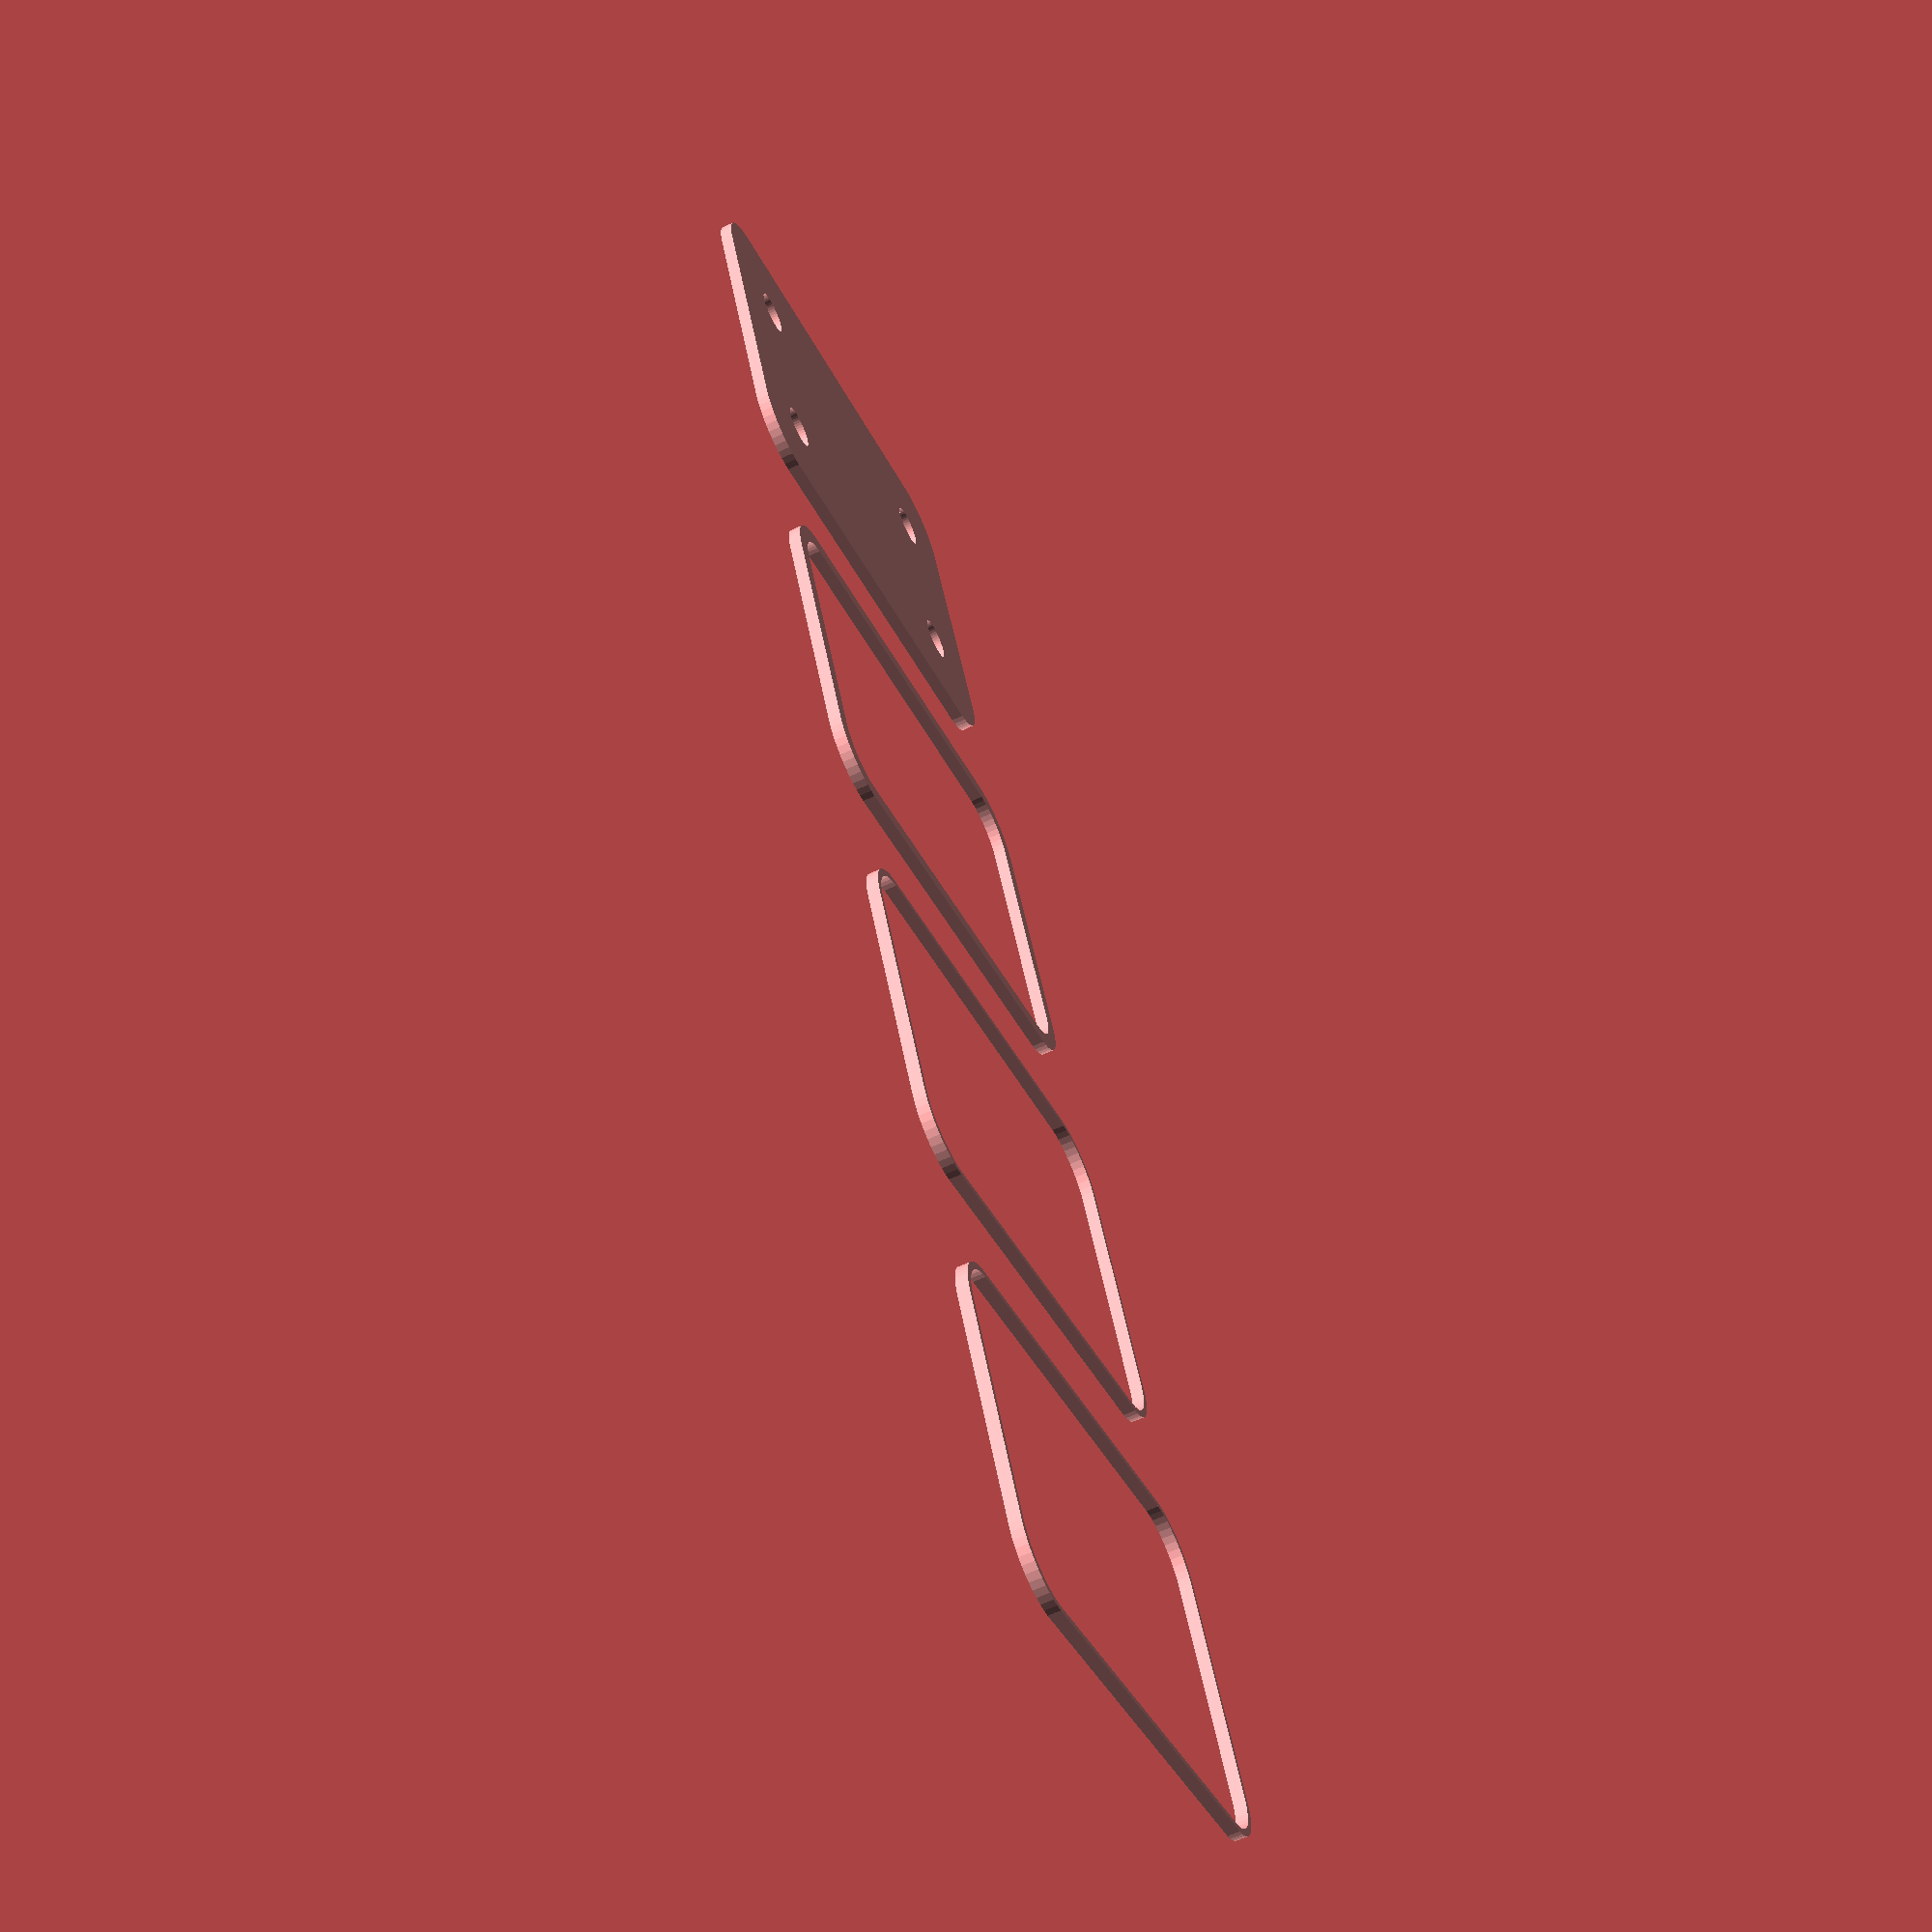
<openscad>
$fn = 50;


union() {
	translate(v = [0, 0, 0]) {
		projection() {
			intersection() {
				translate(v = [-500, -500, -9.0000000000]) {
					cube(size = [1000, 1000, 0.1000000000]);
				}
				difference() {
					union() {
						hull() {
							translate(v = [-17.5000000000, 10.0000000000, 0]) {
								cylinder(h = 21, r = 5);
							}
							translate(v = [17.5000000000, 10.0000000000, 0]) {
								cylinder(h = 21, r = 5);
							}
							translate(v = [-17.5000000000, -10.0000000000, 0]) {
								cylinder(h = 21, r = 5);
							}
							translate(v = [17.5000000000, -10.0000000000, 0]) {
								cylinder(h = 21, r = 5);
							}
						}
					}
					union() {
						translate(v = [-15.0000000000, -7.5000000000, 1]) {
							rotate(a = [0, 0, 0]) {
								difference() {
									union() {
										cylinder(h = 3, r = 2.9000000000);
										translate(v = [0, 0, -10.0000000000]) {
											cylinder(h = 10, r = 1.5000000000);
										}
										translate(v = [0, 0, -10.0000000000]) {
											cylinder(h = 10, r = 1.8000000000);
										}
										translate(v = [0, 0, -10.0000000000]) {
											cylinder(h = 10, r = 1.5000000000);
										}
									}
									union();
								}
							}
						}
						translate(v = [15.0000000000, -7.5000000000, 1]) {
							rotate(a = [0, 0, 0]) {
								difference() {
									union() {
										cylinder(h = 3, r = 2.9000000000);
										translate(v = [0, 0, -10.0000000000]) {
											cylinder(h = 10, r = 1.5000000000);
										}
										translate(v = [0, 0, -10.0000000000]) {
											cylinder(h = 10, r = 1.8000000000);
										}
										translate(v = [0, 0, -10.0000000000]) {
											cylinder(h = 10, r = 1.5000000000);
										}
									}
									union();
								}
							}
						}
						translate(v = [-15.0000000000, 7.5000000000, 1]) {
							rotate(a = [0, 0, 0]) {
								difference() {
									union() {
										cylinder(h = 3, r = 2.9000000000);
										translate(v = [0, 0, -10.0000000000]) {
											cylinder(h = 10, r = 1.5000000000);
										}
										translate(v = [0, 0, -10.0000000000]) {
											cylinder(h = 10, r = 1.8000000000);
										}
										translate(v = [0, 0, -10.0000000000]) {
											cylinder(h = 10, r = 1.5000000000);
										}
									}
									union();
								}
							}
						}
						translate(v = [15.0000000000, 7.5000000000, 1]) {
							rotate(a = [0, 0, 0]) {
								difference() {
									union() {
										cylinder(h = 3, r = 2.9000000000);
										translate(v = [0, 0, -10.0000000000]) {
											cylinder(h = 10, r = 1.5000000000);
										}
										translate(v = [0, 0, -10.0000000000]) {
											cylinder(h = 10, r = 1.8000000000);
										}
										translate(v = [0, 0, -10.0000000000]) {
											cylinder(h = 10, r = 1.5000000000);
										}
									}
									union();
								}
							}
						}
						translate(v = [0, 0, 1]) {
							hull() {
								union() {
									translate(v = [-17.2500000000, 9.7500000000, 4.7500000000]) {
										cylinder(h = 31.5000000000, r = 4.7500000000);
									}
									translate(v = [-17.2500000000, 9.7500000000, 4.7500000000]) {
										sphere(r = 4.7500000000);
									}
									translate(v = [-17.2500000000, 9.7500000000, 36.2500000000]) {
										sphere(r = 4.7500000000);
									}
								}
								union() {
									translate(v = [17.2500000000, 9.7500000000, 4.7500000000]) {
										cylinder(h = 31.5000000000, r = 4.7500000000);
									}
									translate(v = [17.2500000000, 9.7500000000, 4.7500000000]) {
										sphere(r = 4.7500000000);
									}
									translate(v = [17.2500000000, 9.7500000000, 36.2500000000]) {
										sphere(r = 4.7500000000);
									}
								}
								union() {
									translate(v = [-17.2500000000, -9.7500000000, 4.7500000000]) {
										cylinder(h = 31.5000000000, r = 4.7500000000);
									}
									translate(v = [-17.2500000000, -9.7500000000, 4.7500000000]) {
										sphere(r = 4.7500000000);
									}
									translate(v = [-17.2500000000, -9.7500000000, 36.2500000000]) {
										sphere(r = 4.7500000000);
									}
								}
								union() {
									translate(v = [17.2500000000, -9.7500000000, 4.7500000000]) {
										cylinder(h = 31.5000000000, r = 4.7500000000);
									}
									translate(v = [17.2500000000, -9.7500000000, 4.7500000000]) {
										sphere(r = 4.7500000000);
									}
									translate(v = [17.2500000000, -9.7500000000, 36.2500000000]) {
										sphere(r = 4.7500000000);
									}
								}
							}
						}
					}
				}
			}
		}
	}
	translate(v = [0, 39, 0]) {
		projection() {
			intersection() {
				translate(v = [-500, -500, -6.0000000000]) {
					cube(size = [1000, 1000, 0.1000000000]);
				}
				difference() {
					union() {
						hull() {
							translate(v = [-17.5000000000, 10.0000000000, 0]) {
								cylinder(h = 21, r = 5);
							}
							translate(v = [17.5000000000, 10.0000000000, 0]) {
								cylinder(h = 21, r = 5);
							}
							translate(v = [-17.5000000000, -10.0000000000, 0]) {
								cylinder(h = 21, r = 5);
							}
							translate(v = [17.5000000000, -10.0000000000, 0]) {
								cylinder(h = 21, r = 5);
							}
						}
					}
					union() {
						translate(v = [-15.0000000000, -7.5000000000, 1]) {
							rotate(a = [0, 0, 0]) {
								difference() {
									union() {
										cylinder(h = 3, r = 2.9000000000);
										translate(v = [0, 0, -10.0000000000]) {
											cylinder(h = 10, r = 1.5000000000);
										}
										translate(v = [0, 0, -10.0000000000]) {
											cylinder(h = 10, r = 1.8000000000);
										}
										translate(v = [0, 0, -10.0000000000]) {
											cylinder(h = 10, r = 1.5000000000);
										}
									}
									union();
								}
							}
						}
						translate(v = [15.0000000000, -7.5000000000, 1]) {
							rotate(a = [0, 0, 0]) {
								difference() {
									union() {
										cylinder(h = 3, r = 2.9000000000);
										translate(v = [0, 0, -10.0000000000]) {
											cylinder(h = 10, r = 1.5000000000);
										}
										translate(v = [0, 0, -10.0000000000]) {
											cylinder(h = 10, r = 1.8000000000);
										}
										translate(v = [0, 0, -10.0000000000]) {
											cylinder(h = 10, r = 1.5000000000);
										}
									}
									union();
								}
							}
						}
						translate(v = [-15.0000000000, 7.5000000000, 1]) {
							rotate(a = [0, 0, 0]) {
								difference() {
									union() {
										cylinder(h = 3, r = 2.9000000000);
										translate(v = [0, 0, -10.0000000000]) {
											cylinder(h = 10, r = 1.5000000000);
										}
										translate(v = [0, 0, -10.0000000000]) {
											cylinder(h = 10, r = 1.8000000000);
										}
										translate(v = [0, 0, -10.0000000000]) {
											cylinder(h = 10, r = 1.5000000000);
										}
									}
									union();
								}
							}
						}
						translate(v = [15.0000000000, 7.5000000000, 1]) {
							rotate(a = [0, 0, 0]) {
								difference() {
									union() {
										cylinder(h = 3, r = 2.9000000000);
										translate(v = [0, 0, -10.0000000000]) {
											cylinder(h = 10, r = 1.5000000000);
										}
										translate(v = [0, 0, -10.0000000000]) {
											cylinder(h = 10, r = 1.8000000000);
										}
										translate(v = [0, 0, -10.0000000000]) {
											cylinder(h = 10, r = 1.5000000000);
										}
									}
									union();
								}
							}
						}
						translate(v = [0, 0, 1]) {
							hull() {
								union() {
									translate(v = [-17.2500000000, 9.7500000000, 4.7500000000]) {
										cylinder(h = 31.5000000000, r = 4.7500000000);
									}
									translate(v = [-17.2500000000, 9.7500000000, 4.7500000000]) {
										sphere(r = 4.7500000000);
									}
									translate(v = [-17.2500000000, 9.7500000000, 36.2500000000]) {
										sphere(r = 4.7500000000);
									}
								}
								union() {
									translate(v = [17.2500000000, 9.7500000000, 4.7500000000]) {
										cylinder(h = 31.5000000000, r = 4.7500000000);
									}
									translate(v = [17.2500000000, 9.7500000000, 4.7500000000]) {
										sphere(r = 4.7500000000);
									}
									translate(v = [17.2500000000, 9.7500000000, 36.2500000000]) {
										sphere(r = 4.7500000000);
									}
								}
								union() {
									translate(v = [-17.2500000000, -9.7500000000, 4.7500000000]) {
										cylinder(h = 31.5000000000, r = 4.7500000000);
									}
									translate(v = [-17.2500000000, -9.7500000000, 4.7500000000]) {
										sphere(r = 4.7500000000);
									}
									translate(v = [-17.2500000000, -9.7500000000, 36.2500000000]) {
										sphere(r = 4.7500000000);
									}
								}
								union() {
									translate(v = [17.2500000000, -9.7500000000, 4.7500000000]) {
										cylinder(h = 31.5000000000, r = 4.7500000000);
									}
									translate(v = [17.2500000000, -9.7500000000, 4.7500000000]) {
										sphere(r = 4.7500000000);
									}
									translate(v = [17.2500000000, -9.7500000000, 36.2500000000]) {
										sphere(r = 4.7500000000);
									}
								}
							}
						}
					}
				}
			}
		}
	}
	translate(v = [0, 78, 0]) {
		projection() {
			intersection() {
				translate(v = [-500, -500, -3.0000000000]) {
					cube(size = [1000, 1000, 0.1000000000]);
				}
				difference() {
					union() {
						hull() {
							translate(v = [-17.5000000000, 10.0000000000, 0]) {
								cylinder(h = 21, r = 5);
							}
							translate(v = [17.5000000000, 10.0000000000, 0]) {
								cylinder(h = 21, r = 5);
							}
							translate(v = [-17.5000000000, -10.0000000000, 0]) {
								cylinder(h = 21, r = 5);
							}
							translate(v = [17.5000000000, -10.0000000000, 0]) {
								cylinder(h = 21, r = 5);
							}
						}
					}
					union() {
						translate(v = [-15.0000000000, -7.5000000000, 1]) {
							rotate(a = [0, 0, 0]) {
								difference() {
									union() {
										cylinder(h = 3, r = 2.9000000000);
										translate(v = [0, 0, -10.0000000000]) {
											cylinder(h = 10, r = 1.5000000000);
										}
										translate(v = [0, 0, -10.0000000000]) {
											cylinder(h = 10, r = 1.8000000000);
										}
										translate(v = [0, 0, -10.0000000000]) {
											cylinder(h = 10, r = 1.5000000000);
										}
									}
									union();
								}
							}
						}
						translate(v = [15.0000000000, -7.5000000000, 1]) {
							rotate(a = [0, 0, 0]) {
								difference() {
									union() {
										cylinder(h = 3, r = 2.9000000000);
										translate(v = [0, 0, -10.0000000000]) {
											cylinder(h = 10, r = 1.5000000000);
										}
										translate(v = [0, 0, -10.0000000000]) {
											cylinder(h = 10, r = 1.8000000000);
										}
										translate(v = [0, 0, -10.0000000000]) {
											cylinder(h = 10, r = 1.5000000000);
										}
									}
									union();
								}
							}
						}
						translate(v = [-15.0000000000, 7.5000000000, 1]) {
							rotate(a = [0, 0, 0]) {
								difference() {
									union() {
										cylinder(h = 3, r = 2.9000000000);
										translate(v = [0, 0, -10.0000000000]) {
											cylinder(h = 10, r = 1.5000000000);
										}
										translate(v = [0, 0, -10.0000000000]) {
											cylinder(h = 10, r = 1.8000000000);
										}
										translate(v = [0, 0, -10.0000000000]) {
											cylinder(h = 10, r = 1.5000000000);
										}
									}
									union();
								}
							}
						}
						translate(v = [15.0000000000, 7.5000000000, 1]) {
							rotate(a = [0, 0, 0]) {
								difference() {
									union() {
										cylinder(h = 3, r = 2.9000000000);
										translate(v = [0, 0, -10.0000000000]) {
											cylinder(h = 10, r = 1.5000000000);
										}
										translate(v = [0, 0, -10.0000000000]) {
											cylinder(h = 10, r = 1.8000000000);
										}
										translate(v = [0, 0, -10.0000000000]) {
											cylinder(h = 10, r = 1.5000000000);
										}
									}
									union();
								}
							}
						}
						translate(v = [0, 0, 1]) {
							hull() {
								union() {
									translate(v = [-17.2500000000, 9.7500000000, 4.7500000000]) {
										cylinder(h = 31.5000000000, r = 4.7500000000);
									}
									translate(v = [-17.2500000000, 9.7500000000, 4.7500000000]) {
										sphere(r = 4.7500000000);
									}
									translate(v = [-17.2500000000, 9.7500000000, 36.2500000000]) {
										sphere(r = 4.7500000000);
									}
								}
								union() {
									translate(v = [17.2500000000, 9.7500000000, 4.7500000000]) {
										cylinder(h = 31.5000000000, r = 4.7500000000);
									}
									translate(v = [17.2500000000, 9.7500000000, 4.7500000000]) {
										sphere(r = 4.7500000000);
									}
									translate(v = [17.2500000000, 9.7500000000, 36.2500000000]) {
										sphere(r = 4.7500000000);
									}
								}
								union() {
									translate(v = [-17.2500000000, -9.7500000000, 4.7500000000]) {
										cylinder(h = 31.5000000000, r = 4.7500000000);
									}
									translate(v = [-17.2500000000, -9.7500000000, 4.7500000000]) {
										sphere(r = 4.7500000000);
									}
									translate(v = [-17.2500000000, -9.7500000000, 36.2500000000]) {
										sphere(r = 4.7500000000);
									}
								}
								union() {
									translate(v = [17.2500000000, -9.7500000000, 4.7500000000]) {
										cylinder(h = 31.5000000000, r = 4.7500000000);
									}
									translate(v = [17.2500000000, -9.7500000000, 4.7500000000]) {
										sphere(r = 4.7500000000);
									}
									translate(v = [17.2500000000, -9.7500000000, 36.2500000000]) {
										sphere(r = 4.7500000000);
									}
								}
							}
						}
					}
				}
			}
		}
	}
	translate(v = [0, 117, 0]) {
		projection() {
			intersection() {
				translate(v = [-500, -500, 0.0000000000]) {
					cube(size = [1000, 1000, 0.1000000000]);
				}
				difference() {
					union() {
						hull() {
							translate(v = [-17.5000000000, 10.0000000000, 0]) {
								cylinder(h = 21, r = 5);
							}
							translate(v = [17.5000000000, 10.0000000000, 0]) {
								cylinder(h = 21, r = 5);
							}
							translate(v = [-17.5000000000, -10.0000000000, 0]) {
								cylinder(h = 21, r = 5);
							}
							translate(v = [17.5000000000, -10.0000000000, 0]) {
								cylinder(h = 21, r = 5);
							}
						}
					}
					union() {
						translate(v = [-15.0000000000, -7.5000000000, 1]) {
							rotate(a = [0, 0, 0]) {
								difference() {
									union() {
										cylinder(h = 3, r = 2.9000000000);
										translate(v = [0, 0, -10.0000000000]) {
											cylinder(h = 10, r = 1.5000000000);
										}
										translate(v = [0, 0, -10.0000000000]) {
											cylinder(h = 10, r = 1.8000000000);
										}
										translate(v = [0, 0, -10.0000000000]) {
											cylinder(h = 10, r = 1.5000000000);
										}
									}
									union();
								}
							}
						}
						translate(v = [15.0000000000, -7.5000000000, 1]) {
							rotate(a = [0, 0, 0]) {
								difference() {
									union() {
										cylinder(h = 3, r = 2.9000000000);
										translate(v = [0, 0, -10.0000000000]) {
											cylinder(h = 10, r = 1.5000000000);
										}
										translate(v = [0, 0, -10.0000000000]) {
											cylinder(h = 10, r = 1.8000000000);
										}
										translate(v = [0, 0, -10.0000000000]) {
											cylinder(h = 10, r = 1.5000000000);
										}
									}
									union();
								}
							}
						}
						translate(v = [-15.0000000000, 7.5000000000, 1]) {
							rotate(a = [0, 0, 0]) {
								difference() {
									union() {
										cylinder(h = 3, r = 2.9000000000);
										translate(v = [0, 0, -10.0000000000]) {
											cylinder(h = 10, r = 1.5000000000);
										}
										translate(v = [0, 0, -10.0000000000]) {
											cylinder(h = 10, r = 1.8000000000);
										}
										translate(v = [0, 0, -10.0000000000]) {
											cylinder(h = 10, r = 1.5000000000);
										}
									}
									union();
								}
							}
						}
						translate(v = [15.0000000000, 7.5000000000, 1]) {
							rotate(a = [0, 0, 0]) {
								difference() {
									union() {
										cylinder(h = 3, r = 2.9000000000);
										translate(v = [0, 0, -10.0000000000]) {
											cylinder(h = 10, r = 1.5000000000);
										}
										translate(v = [0, 0, -10.0000000000]) {
											cylinder(h = 10, r = 1.8000000000);
										}
										translate(v = [0, 0, -10.0000000000]) {
											cylinder(h = 10, r = 1.5000000000);
										}
									}
									union();
								}
							}
						}
						translate(v = [0, 0, 1]) {
							hull() {
								union() {
									translate(v = [-17.2500000000, 9.7500000000, 4.7500000000]) {
										cylinder(h = 31.5000000000, r = 4.7500000000);
									}
									translate(v = [-17.2500000000, 9.7500000000, 4.7500000000]) {
										sphere(r = 4.7500000000);
									}
									translate(v = [-17.2500000000, 9.7500000000, 36.2500000000]) {
										sphere(r = 4.7500000000);
									}
								}
								union() {
									translate(v = [17.2500000000, 9.7500000000, 4.7500000000]) {
										cylinder(h = 31.5000000000, r = 4.7500000000);
									}
									translate(v = [17.2500000000, 9.7500000000, 4.7500000000]) {
										sphere(r = 4.7500000000);
									}
									translate(v = [17.2500000000, 9.7500000000, 36.2500000000]) {
										sphere(r = 4.7500000000);
									}
								}
								union() {
									translate(v = [-17.2500000000, -9.7500000000, 4.7500000000]) {
										cylinder(h = 31.5000000000, r = 4.7500000000);
									}
									translate(v = [-17.2500000000, -9.7500000000, 4.7500000000]) {
										sphere(r = 4.7500000000);
									}
									translate(v = [-17.2500000000, -9.7500000000, 36.2500000000]) {
										sphere(r = 4.7500000000);
									}
								}
								union() {
									translate(v = [17.2500000000, -9.7500000000, 4.7500000000]) {
										cylinder(h = 31.5000000000, r = 4.7500000000);
									}
									translate(v = [17.2500000000, -9.7500000000, 4.7500000000]) {
										sphere(r = 4.7500000000);
									}
									translate(v = [17.2500000000, -9.7500000000, 36.2500000000]) {
										sphere(r = 4.7500000000);
									}
								}
							}
						}
					}
				}
			}
		}
	}
	translate(v = [0, 156, 0]) {
		projection() {
			intersection() {
				translate(v = [-500, -500, 3.0000000000]) {
					cube(size = [1000, 1000, 0.1000000000]);
				}
				difference() {
					union() {
						hull() {
							translate(v = [-17.5000000000, 10.0000000000, 0]) {
								cylinder(h = 21, r = 5);
							}
							translate(v = [17.5000000000, 10.0000000000, 0]) {
								cylinder(h = 21, r = 5);
							}
							translate(v = [-17.5000000000, -10.0000000000, 0]) {
								cylinder(h = 21, r = 5);
							}
							translate(v = [17.5000000000, -10.0000000000, 0]) {
								cylinder(h = 21, r = 5);
							}
						}
					}
					union() {
						translate(v = [-15.0000000000, -7.5000000000, 1]) {
							rotate(a = [0, 0, 0]) {
								difference() {
									union() {
										cylinder(h = 3, r = 2.9000000000);
										translate(v = [0, 0, -10.0000000000]) {
											cylinder(h = 10, r = 1.5000000000);
										}
										translate(v = [0, 0, -10.0000000000]) {
											cylinder(h = 10, r = 1.8000000000);
										}
										translate(v = [0, 0, -10.0000000000]) {
											cylinder(h = 10, r = 1.5000000000);
										}
									}
									union();
								}
							}
						}
						translate(v = [15.0000000000, -7.5000000000, 1]) {
							rotate(a = [0, 0, 0]) {
								difference() {
									union() {
										cylinder(h = 3, r = 2.9000000000);
										translate(v = [0, 0, -10.0000000000]) {
											cylinder(h = 10, r = 1.5000000000);
										}
										translate(v = [0, 0, -10.0000000000]) {
											cylinder(h = 10, r = 1.8000000000);
										}
										translate(v = [0, 0, -10.0000000000]) {
											cylinder(h = 10, r = 1.5000000000);
										}
									}
									union();
								}
							}
						}
						translate(v = [-15.0000000000, 7.5000000000, 1]) {
							rotate(a = [0, 0, 0]) {
								difference() {
									union() {
										cylinder(h = 3, r = 2.9000000000);
										translate(v = [0, 0, -10.0000000000]) {
											cylinder(h = 10, r = 1.5000000000);
										}
										translate(v = [0, 0, -10.0000000000]) {
											cylinder(h = 10, r = 1.8000000000);
										}
										translate(v = [0, 0, -10.0000000000]) {
											cylinder(h = 10, r = 1.5000000000);
										}
									}
									union();
								}
							}
						}
						translate(v = [15.0000000000, 7.5000000000, 1]) {
							rotate(a = [0, 0, 0]) {
								difference() {
									union() {
										cylinder(h = 3, r = 2.9000000000);
										translate(v = [0, 0, -10.0000000000]) {
											cylinder(h = 10, r = 1.5000000000);
										}
										translate(v = [0, 0, -10.0000000000]) {
											cylinder(h = 10, r = 1.8000000000);
										}
										translate(v = [0, 0, -10.0000000000]) {
											cylinder(h = 10, r = 1.5000000000);
										}
									}
									union();
								}
							}
						}
						translate(v = [0, 0, 1]) {
							hull() {
								union() {
									translate(v = [-17.2500000000, 9.7500000000, 4.7500000000]) {
										cylinder(h = 31.5000000000, r = 4.7500000000);
									}
									translate(v = [-17.2500000000, 9.7500000000, 4.7500000000]) {
										sphere(r = 4.7500000000);
									}
									translate(v = [-17.2500000000, 9.7500000000, 36.2500000000]) {
										sphere(r = 4.7500000000);
									}
								}
								union() {
									translate(v = [17.2500000000, 9.7500000000, 4.7500000000]) {
										cylinder(h = 31.5000000000, r = 4.7500000000);
									}
									translate(v = [17.2500000000, 9.7500000000, 4.7500000000]) {
										sphere(r = 4.7500000000);
									}
									translate(v = [17.2500000000, 9.7500000000, 36.2500000000]) {
										sphere(r = 4.7500000000);
									}
								}
								union() {
									translate(v = [-17.2500000000, -9.7500000000, 4.7500000000]) {
										cylinder(h = 31.5000000000, r = 4.7500000000);
									}
									translate(v = [-17.2500000000, -9.7500000000, 4.7500000000]) {
										sphere(r = 4.7500000000);
									}
									translate(v = [-17.2500000000, -9.7500000000, 36.2500000000]) {
										sphere(r = 4.7500000000);
									}
								}
								union() {
									translate(v = [17.2500000000, -9.7500000000, 4.7500000000]) {
										cylinder(h = 31.5000000000, r = 4.7500000000);
									}
									translate(v = [17.2500000000, -9.7500000000, 4.7500000000]) {
										sphere(r = 4.7500000000);
									}
									translate(v = [17.2500000000, -9.7500000000, 36.2500000000]) {
										sphere(r = 4.7500000000);
									}
								}
							}
						}
					}
				}
			}
		}
	}
	translate(v = [0, 195, 0]) {
		projection() {
			intersection() {
				translate(v = [-500, -500, 6.0000000000]) {
					cube(size = [1000, 1000, 0.1000000000]);
				}
				difference() {
					union() {
						hull() {
							translate(v = [-17.5000000000, 10.0000000000, 0]) {
								cylinder(h = 21, r = 5);
							}
							translate(v = [17.5000000000, 10.0000000000, 0]) {
								cylinder(h = 21, r = 5);
							}
							translate(v = [-17.5000000000, -10.0000000000, 0]) {
								cylinder(h = 21, r = 5);
							}
							translate(v = [17.5000000000, -10.0000000000, 0]) {
								cylinder(h = 21, r = 5);
							}
						}
					}
					union() {
						translate(v = [-15.0000000000, -7.5000000000, 1]) {
							rotate(a = [0, 0, 0]) {
								difference() {
									union() {
										cylinder(h = 3, r = 2.9000000000);
										translate(v = [0, 0, -10.0000000000]) {
											cylinder(h = 10, r = 1.5000000000);
										}
										translate(v = [0, 0, -10.0000000000]) {
											cylinder(h = 10, r = 1.8000000000);
										}
										translate(v = [0, 0, -10.0000000000]) {
											cylinder(h = 10, r = 1.5000000000);
										}
									}
									union();
								}
							}
						}
						translate(v = [15.0000000000, -7.5000000000, 1]) {
							rotate(a = [0, 0, 0]) {
								difference() {
									union() {
										cylinder(h = 3, r = 2.9000000000);
										translate(v = [0, 0, -10.0000000000]) {
											cylinder(h = 10, r = 1.5000000000);
										}
										translate(v = [0, 0, -10.0000000000]) {
											cylinder(h = 10, r = 1.8000000000);
										}
										translate(v = [0, 0, -10.0000000000]) {
											cylinder(h = 10, r = 1.5000000000);
										}
									}
									union();
								}
							}
						}
						translate(v = [-15.0000000000, 7.5000000000, 1]) {
							rotate(a = [0, 0, 0]) {
								difference() {
									union() {
										cylinder(h = 3, r = 2.9000000000);
										translate(v = [0, 0, -10.0000000000]) {
											cylinder(h = 10, r = 1.5000000000);
										}
										translate(v = [0, 0, -10.0000000000]) {
											cylinder(h = 10, r = 1.8000000000);
										}
										translate(v = [0, 0, -10.0000000000]) {
											cylinder(h = 10, r = 1.5000000000);
										}
									}
									union();
								}
							}
						}
						translate(v = [15.0000000000, 7.5000000000, 1]) {
							rotate(a = [0, 0, 0]) {
								difference() {
									union() {
										cylinder(h = 3, r = 2.9000000000);
										translate(v = [0, 0, -10.0000000000]) {
											cylinder(h = 10, r = 1.5000000000);
										}
										translate(v = [0, 0, -10.0000000000]) {
											cylinder(h = 10, r = 1.8000000000);
										}
										translate(v = [0, 0, -10.0000000000]) {
											cylinder(h = 10, r = 1.5000000000);
										}
									}
									union();
								}
							}
						}
						translate(v = [0, 0, 1]) {
							hull() {
								union() {
									translate(v = [-17.2500000000, 9.7500000000, 4.7500000000]) {
										cylinder(h = 31.5000000000, r = 4.7500000000);
									}
									translate(v = [-17.2500000000, 9.7500000000, 4.7500000000]) {
										sphere(r = 4.7500000000);
									}
									translate(v = [-17.2500000000, 9.7500000000, 36.2500000000]) {
										sphere(r = 4.7500000000);
									}
								}
								union() {
									translate(v = [17.2500000000, 9.7500000000, 4.7500000000]) {
										cylinder(h = 31.5000000000, r = 4.7500000000);
									}
									translate(v = [17.2500000000, 9.7500000000, 4.7500000000]) {
										sphere(r = 4.7500000000);
									}
									translate(v = [17.2500000000, 9.7500000000, 36.2500000000]) {
										sphere(r = 4.7500000000);
									}
								}
								union() {
									translate(v = [-17.2500000000, -9.7500000000, 4.7500000000]) {
										cylinder(h = 31.5000000000, r = 4.7500000000);
									}
									translate(v = [-17.2500000000, -9.7500000000, 4.7500000000]) {
										sphere(r = 4.7500000000);
									}
									translate(v = [-17.2500000000, -9.7500000000, 36.2500000000]) {
										sphere(r = 4.7500000000);
									}
								}
								union() {
									translate(v = [17.2500000000, -9.7500000000, 4.7500000000]) {
										cylinder(h = 31.5000000000, r = 4.7500000000);
									}
									translate(v = [17.2500000000, -9.7500000000, 4.7500000000]) {
										sphere(r = 4.7500000000);
									}
									translate(v = [17.2500000000, -9.7500000000, 36.2500000000]) {
										sphere(r = 4.7500000000);
									}
								}
							}
						}
					}
				}
			}
		}
	}
	translate(v = [0, 234, 0]) {
		projection() {
			intersection() {
				translate(v = [-500, -500, 9.0000000000]) {
					cube(size = [1000, 1000, 0.1000000000]);
				}
				difference() {
					union() {
						hull() {
							translate(v = [-17.5000000000, 10.0000000000, 0]) {
								cylinder(h = 21, r = 5);
							}
							translate(v = [17.5000000000, 10.0000000000, 0]) {
								cylinder(h = 21, r = 5);
							}
							translate(v = [-17.5000000000, -10.0000000000, 0]) {
								cylinder(h = 21, r = 5);
							}
							translate(v = [17.5000000000, -10.0000000000, 0]) {
								cylinder(h = 21, r = 5);
							}
						}
					}
					union() {
						translate(v = [-15.0000000000, -7.5000000000, 1]) {
							rotate(a = [0, 0, 0]) {
								difference() {
									union() {
										cylinder(h = 3, r = 2.9000000000);
										translate(v = [0, 0, -10.0000000000]) {
											cylinder(h = 10, r = 1.5000000000);
										}
										translate(v = [0, 0, -10.0000000000]) {
											cylinder(h = 10, r = 1.8000000000);
										}
										translate(v = [0, 0, -10.0000000000]) {
											cylinder(h = 10, r = 1.5000000000);
										}
									}
									union();
								}
							}
						}
						translate(v = [15.0000000000, -7.5000000000, 1]) {
							rotate(a = [0, 0, 0]) {
								difference() {
									union() {
										cylinder(h = 3, r = 2.9000000000);
										translate(v = [0, 0, -10.0000000000]) {
											cylinder(h = 10, r = 1.5000000000);
										}
										translate(v = [0, 0, -10.0000000000]) {
											cylinder(h = 10, r = 1.8000000000);
										}
										translate(v = [0, 0, -10.0000000000]) {
											cylinder(h = 10, r = 1.5000000000);
										}
									}
									union();
								}
							}
						}
						translate(v = [-15.0000000000, 7.5000000000, 1]) {
							rotate(a = [0, 0, 0]) {
								difference() {
									union() {
										cylinder(h = 3, r = 2.9000000000);
										translate(v = [0, 0, -10.0000000000]) {
											cylinder(h = 10, r = 1.5000000000);
										}
										translate(v = [0, 0, -10.0000000000]) {
											cylinder(h = 10, r = 1.8000000000);
										}
										translate(v = [0, 0, -10.0000000000]) {
											cylinder(h = 10, r = 1.5000000000);
										}
									}
									union();
								}
							}
						}
						translate(v = [15.0000000000, 7.5000000000, 1]) {
							rotate(a = [0, 0, 0]) {
								difference() {
									union() {
										cylinder(h = 3, r = 2.9000000000);
										translate(v = [0, 0, -10.0000000000]) {
											cylinder(h = 10, r = 1.5000000000);
										}
										translate(v = [0, 0, -10.0000000000]) {
											cylinder(h = 10, r = 1.8000000000);
										}
										translate(v = [0, 0, -10.0000000000]) {
											cylinder(h = 10, r = 1.5000000000);
										}
									}
									union();
								}
							}
						}
						translate(v = [0, 0, 1]) {
							hull() {
								union() {
									translate(v = [-17.2500000000, 9.7500000000, 4.7500000000]) {
										cylinder(h = 31.5000000000, r = 4.7500000000);
									}
									translate(v = [-17.2500000000, 9.7500000000, 4.7500000000]) {
										sphere(r = 4.7500000000);
									}
									translate(v = [-17.2500000000, 9.7500000000, 36.2500000000]) {
										sphere(r = 4.7500000000);
									}
								}
								union() {
									translate(v = [17.2500000000, 9.7500000000, 4.7500000000]) {
										cylinder(h = 31.5000000000, r = 4.7500000000);
									}
									translate(v = [17.2500000000, 9.7500000000, 4.7500000000]) {
										sphere(r = 4.7500000000);
									}
									translate(v = [17.2500000000, 9.7500000000, 36.2500000000]) {
										sphere(r = 4.7500000000);
									}
								}
								union() {
									translate(v = [-17.2500000000, -9.7500000000, 4.7500000000]) {
										cylinder(h = 31.5000000000, r = 4.7500000000);
									}
									translate(v = [-17.2500000000, -9.7500000000, 4.7500000000]) {
										sphere(r = 4.7500000000);
									}
									translate(v = [-17.2500000000, -9.7500000000, 36.2500000000]) {
										sphere(r = 4.7500000000);
									}
								}
								union() {
									translate(v = [17.2500000000, -9.7500000000, 4.7500000000]) {
										cylinder(h = 31.5000000000, r = 4.7500000000);
									}
									translate(v = [17.2500000000, -9.7500000000, 4.7500000000]) {
										sphere(r = 4.7500000000);
									}
									translate(v = [17.2500000000, -9.7500000000, 36.2500000000]) {
										sphere(r = 4.7500000000);
									}
								}
							}
						}
					}
				}
			}
		}
	}
}
</openscad>
<views>
elev=243.8 azim=335.5 roll=244.9 proj=p view=solid
</views>
